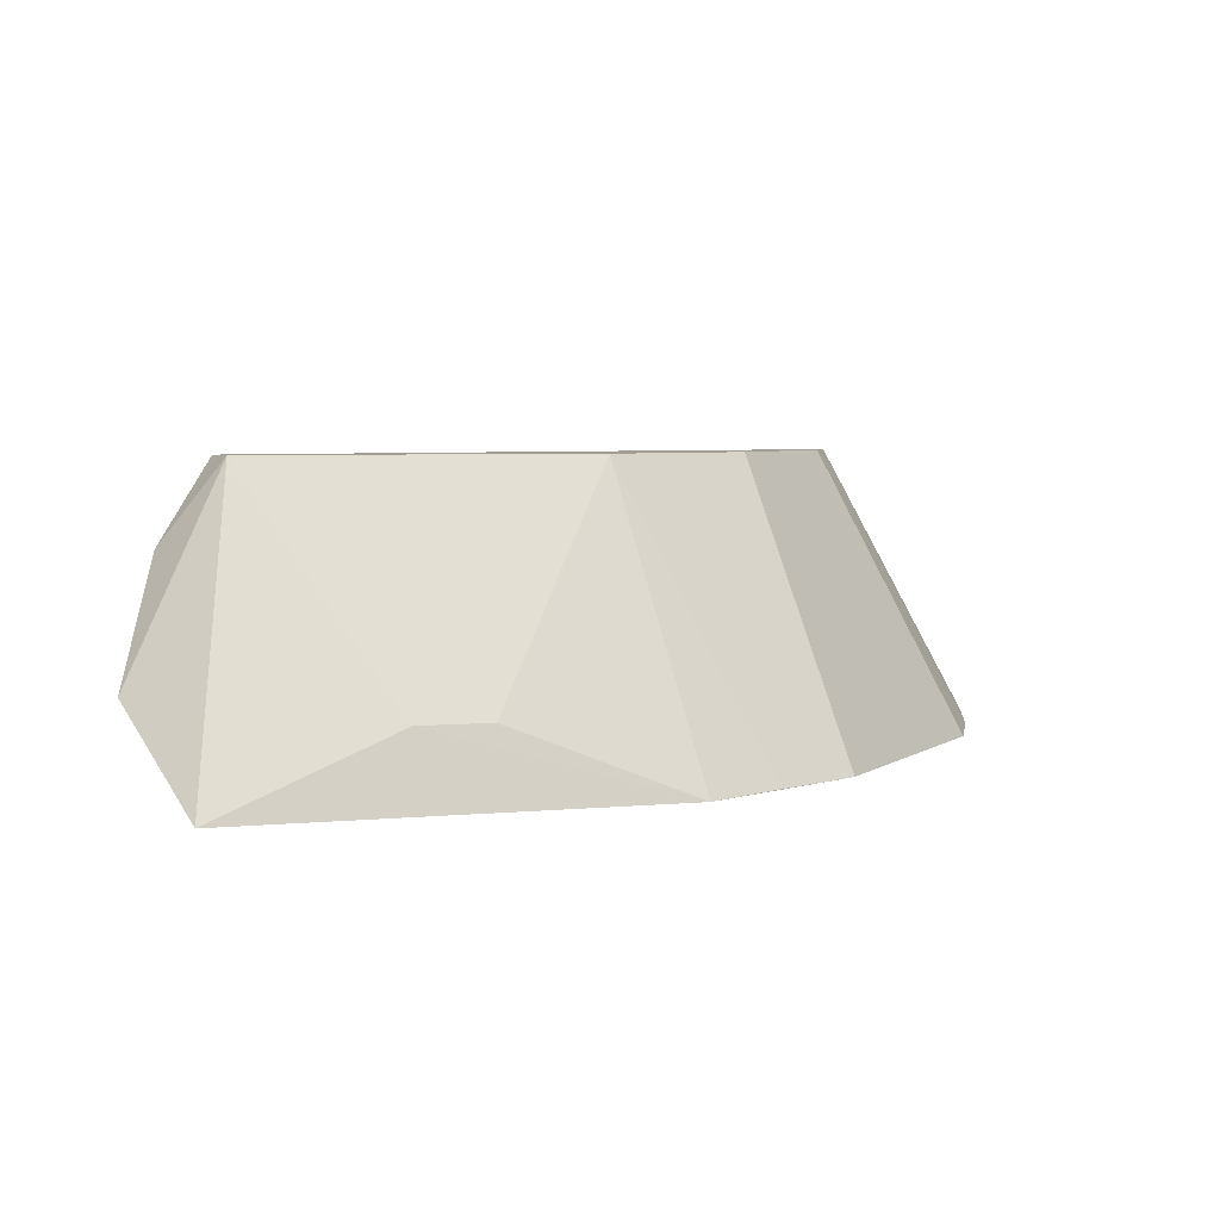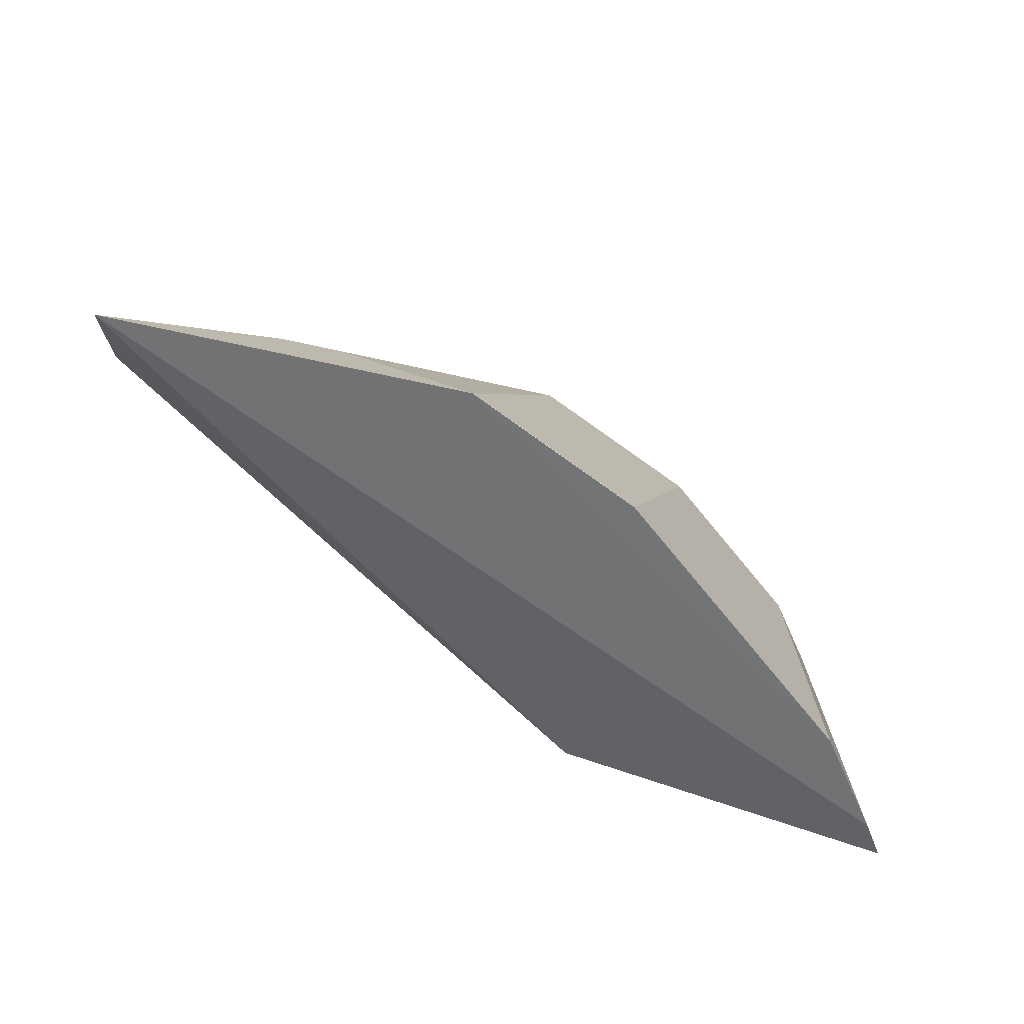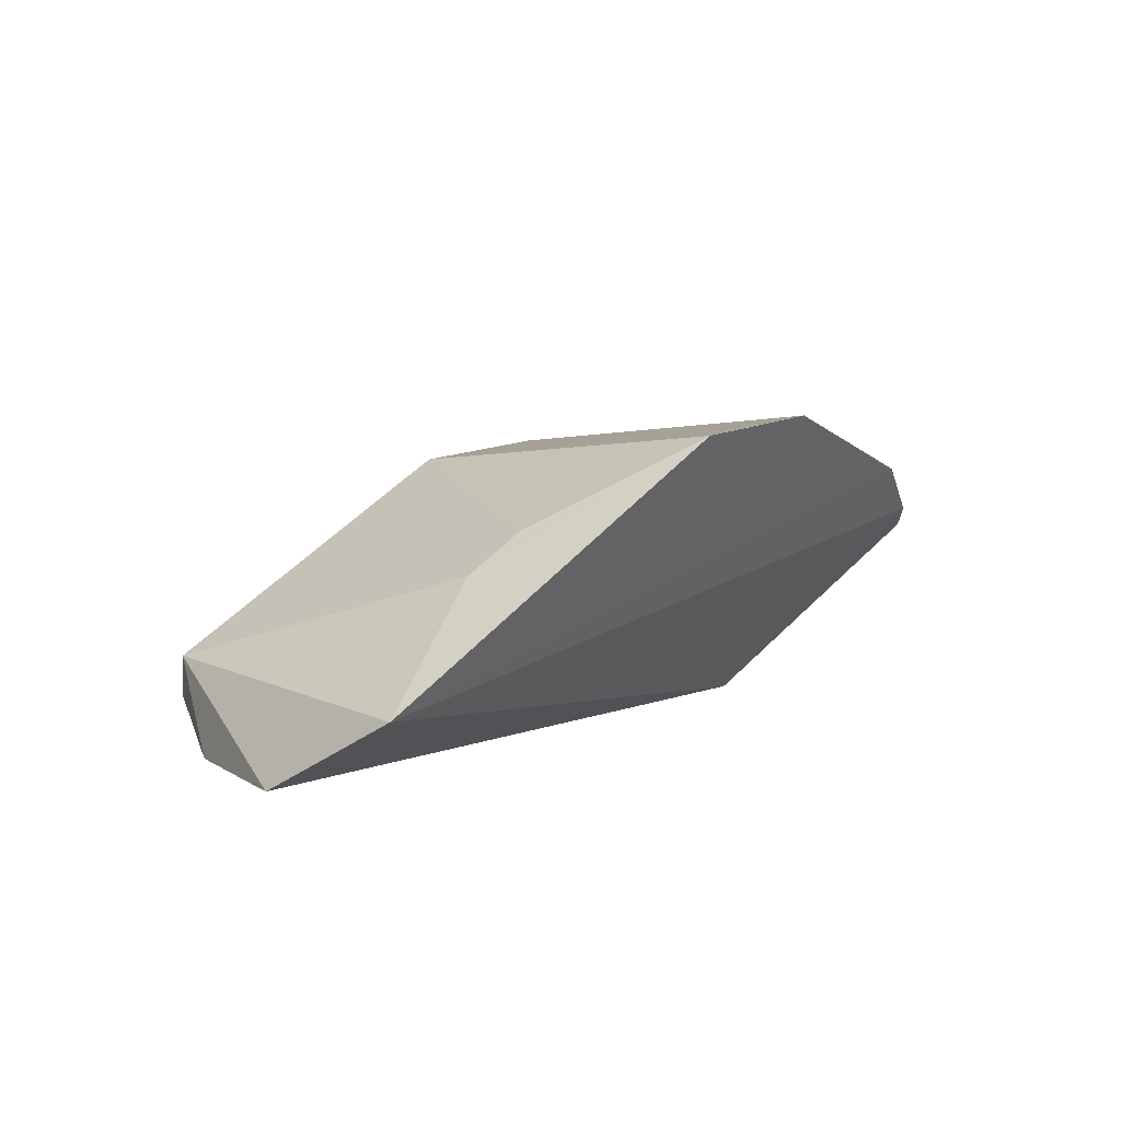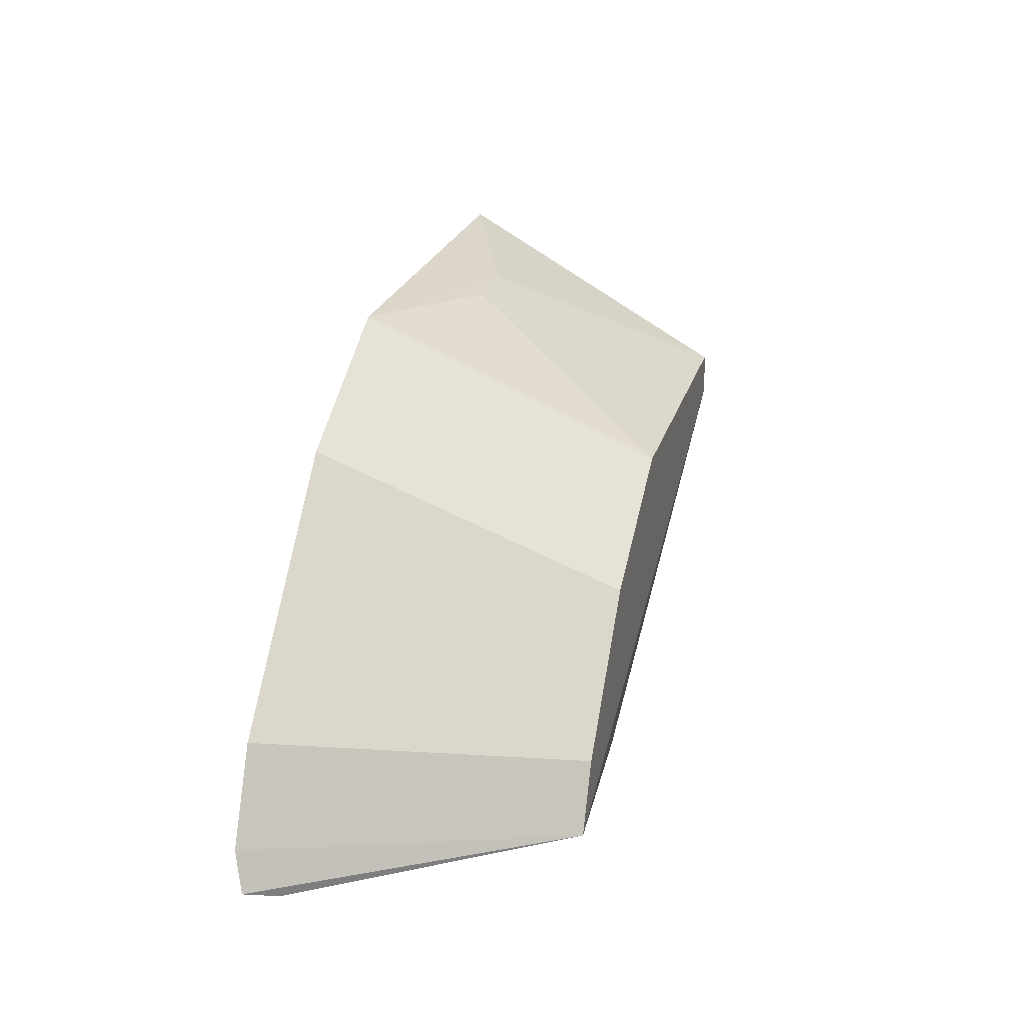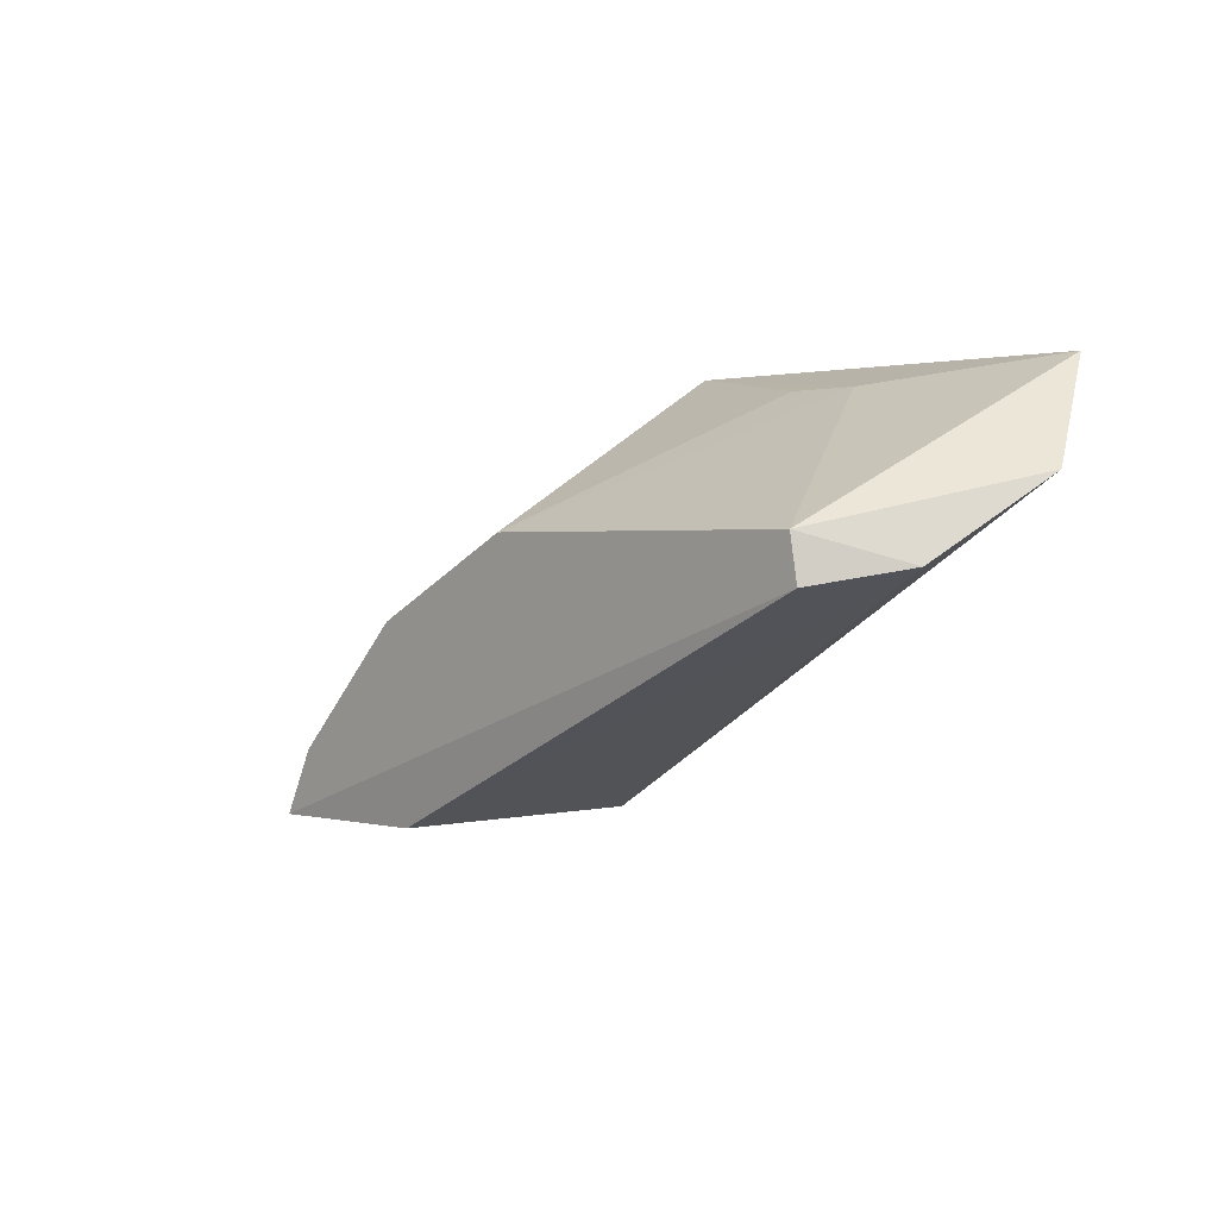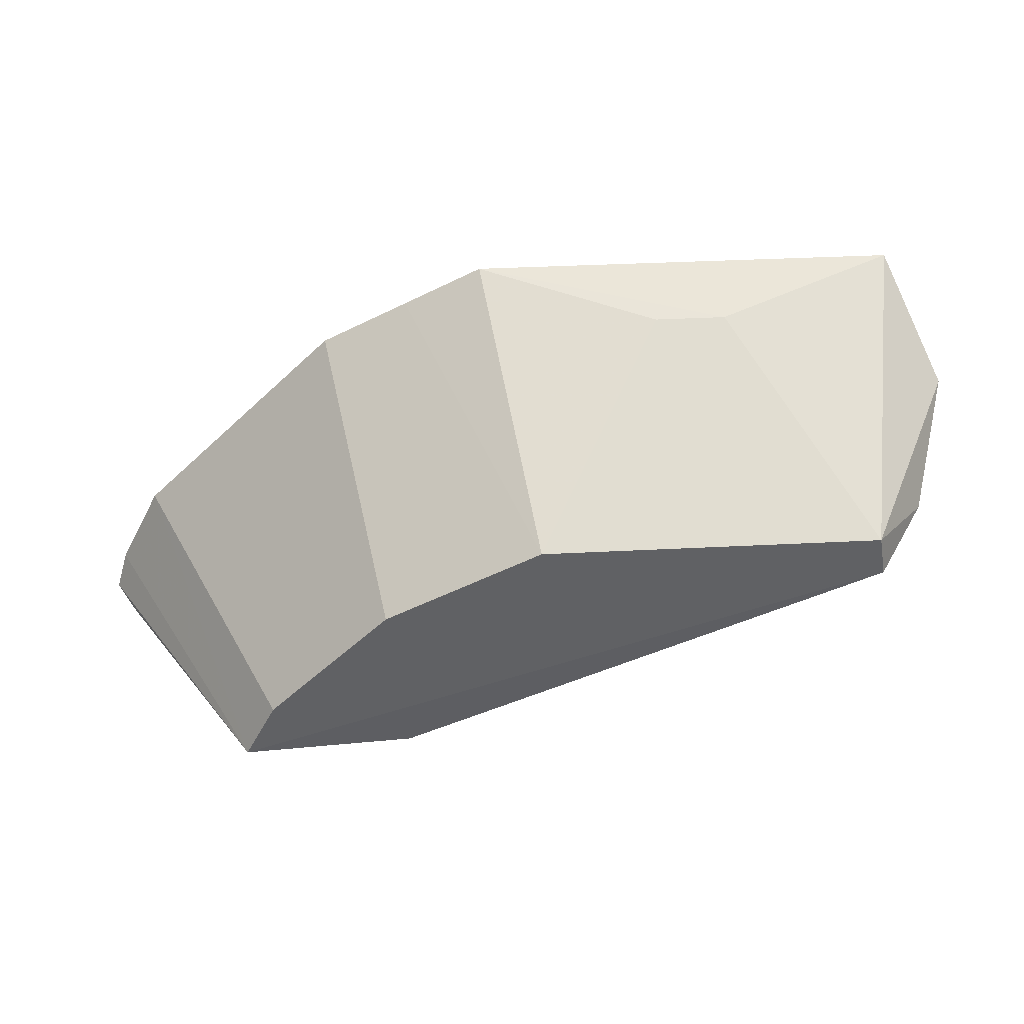
<metadata>
{"format":"obj","ext":"obj","renderer":"f3d","projection":"perspective","resolution":1024,"background":"white","views":[{"elev":4.9,"azim":163.5,"up":"+Z"},{"elev":30.2,"azim":-155.4,"up":"+Y"},{"elev":42.9,"azim":127.3,"up":"+Y"},{"elev":23.4,"azim":-75.4,"up":"+Y"},{"elev":1.5,"azim":47.8,"up":"+Y"},{"elev":40.3,"azim":-3.5,"up":"+Y"}]}
</metadata>
<code>
v -0.1066 0.09142 0.4917
v 0.09127 0.1986 0.4265
v -0.05875 0.1826 0.4946
v -0.07463 0.2326 0.3941
v -0.1066 0.09142 0.4015
v 0.07363 0.2327 0.3942
v -0.2035 0.1322 0.3942
v 0.06042 0.1678 0.4946
v 0.01178 0.2248 0.4188
v -0.1663 0.09098 0.4946
v -0.1322 0.2035 0.3942
v -0.2188 0.102 0.3943
v 0.05776 0.1827 0.4946
v 0.07829 0.1731 0.4669
v -0.01277 0.2247 0.4187
v -0.2165 0.08566 0.4077
v -0.102 0.2188 0.3944
v -0.1128 0.1552 0.4946
v -0.2229 0.08891 0.3976
v -0.1552 0.1128 0.4946
f 6 2 5
f 7 4 6
f 9 6 4
f 10 8 3
f 10 1 8
f 11 4 7
f 12 7 6
f 12 6 5
f 12 10 7
f 13 2 6
f 13 6 9
f 13 9 3
f 13 3 8
f 14 5 2
f 14 13 8
f 14 2 13
f 14 8 1
f 14 1 5
f 15 9 4
f 15 4 3
f 15 3 9
f 16 5 1
f 16 1 10
f 17 3 4
f 17 4 11
f 18 10 3
f 18 17 11
f 18 3 17
f 19 12 5
f 19 5 16
f 19 16 10
f 19 10 12
f 20 7 10
f 20 10 18
f 20 18 11
f 20 11 7

</code>
